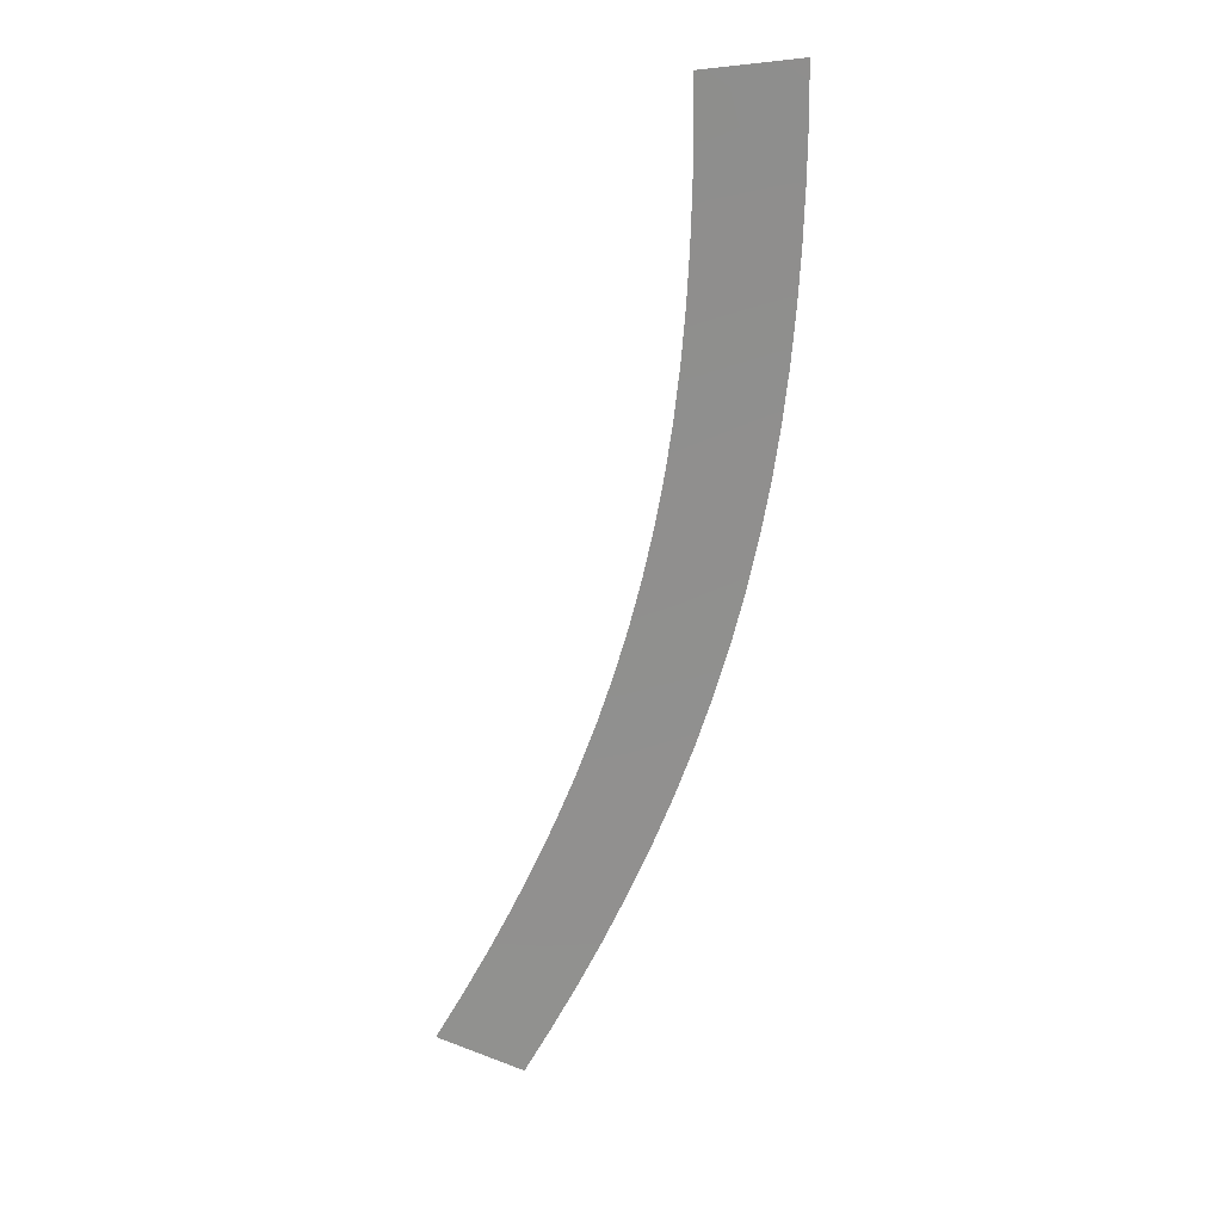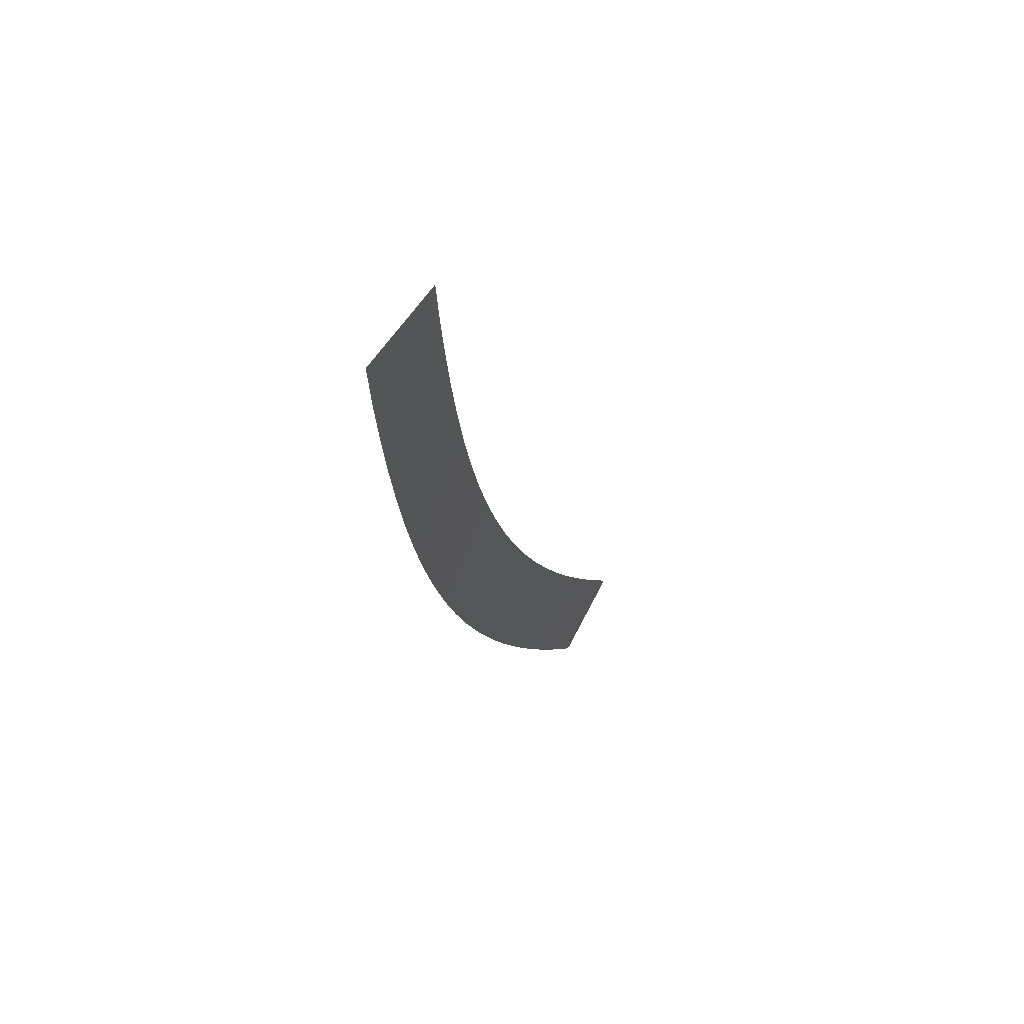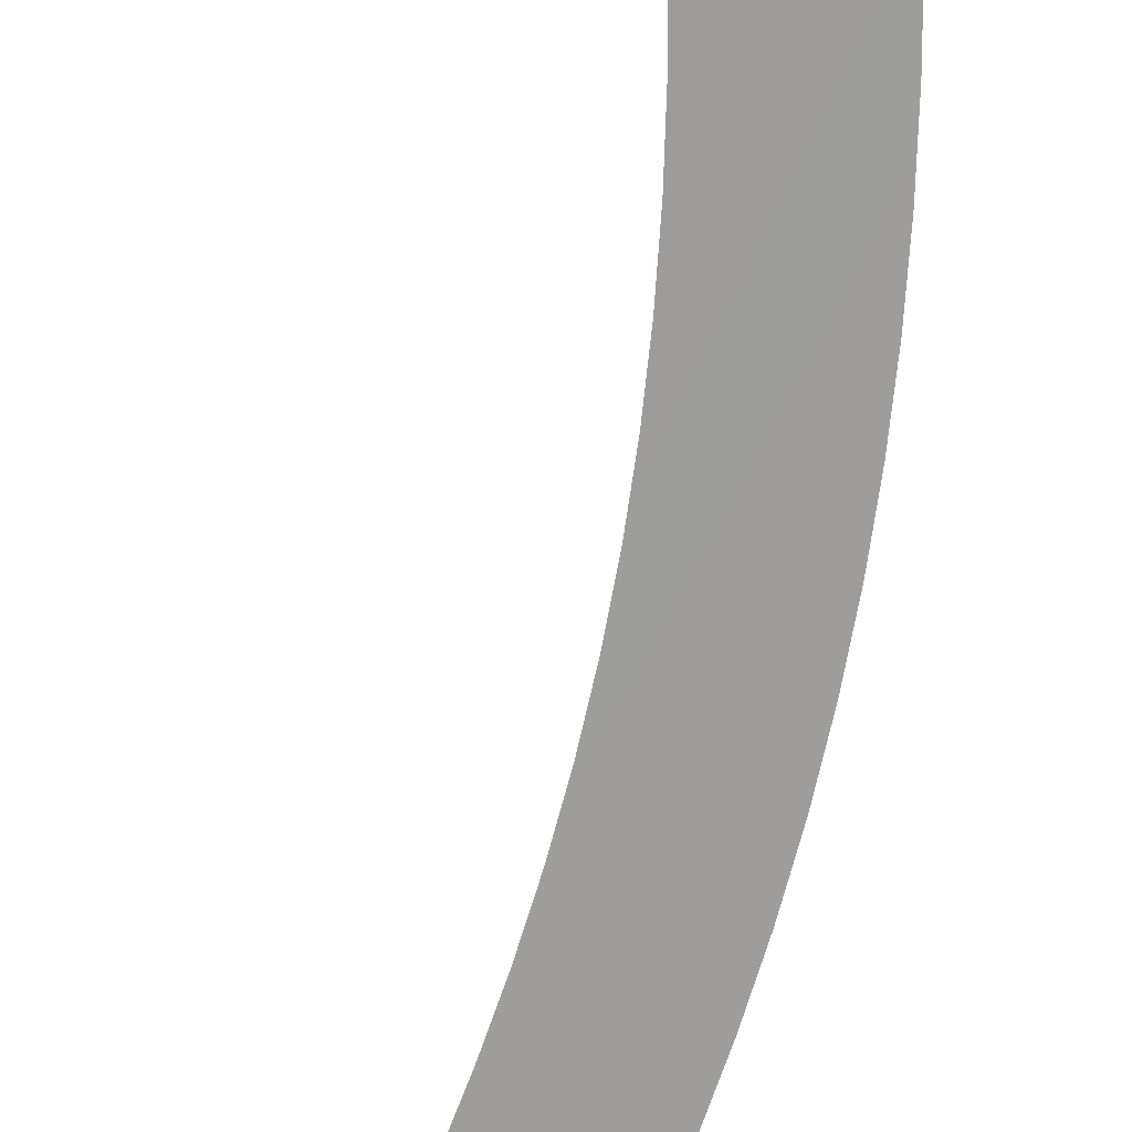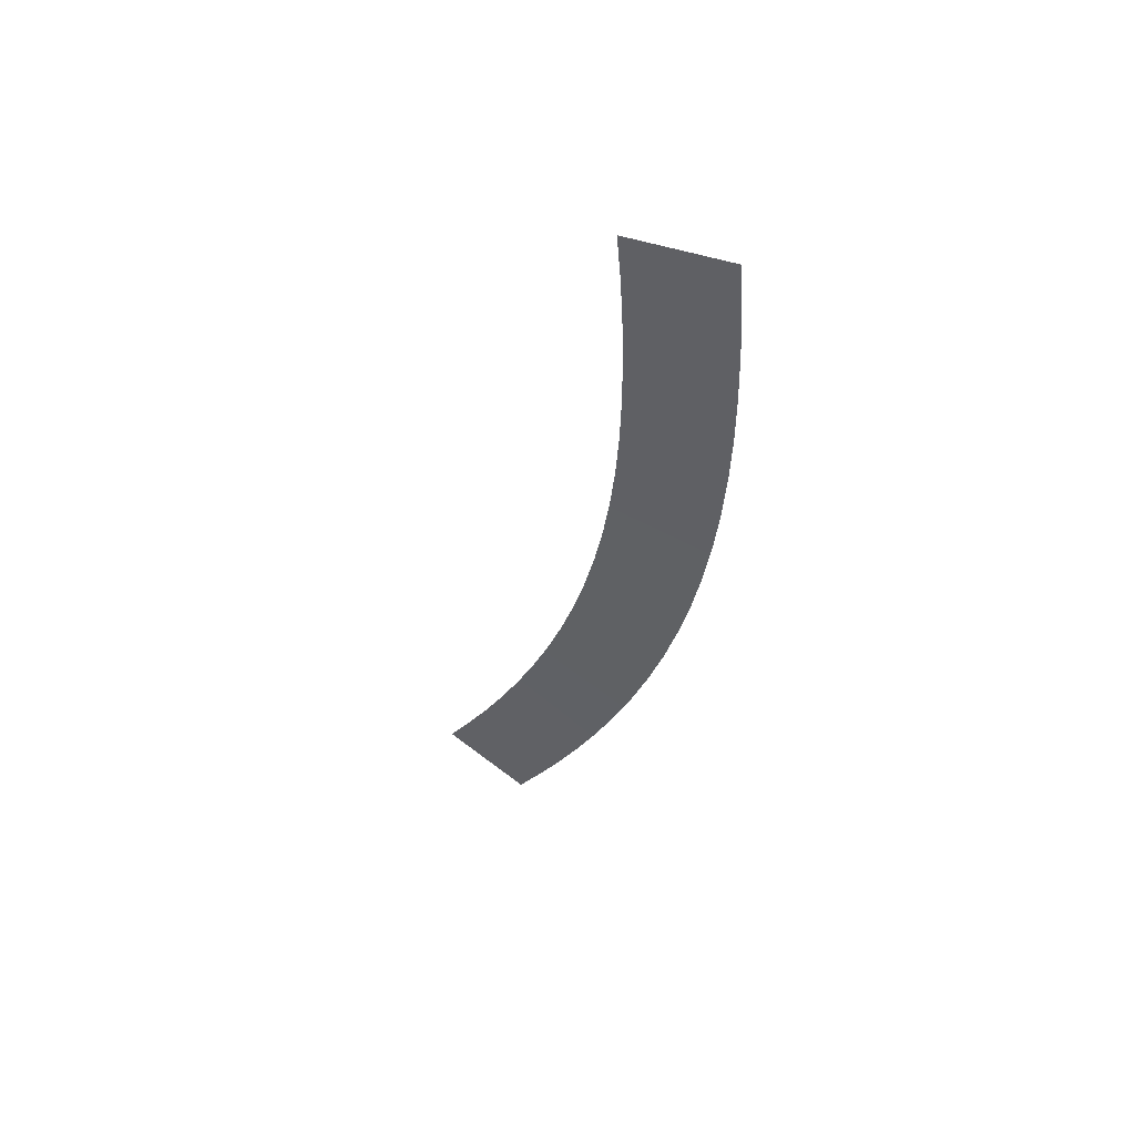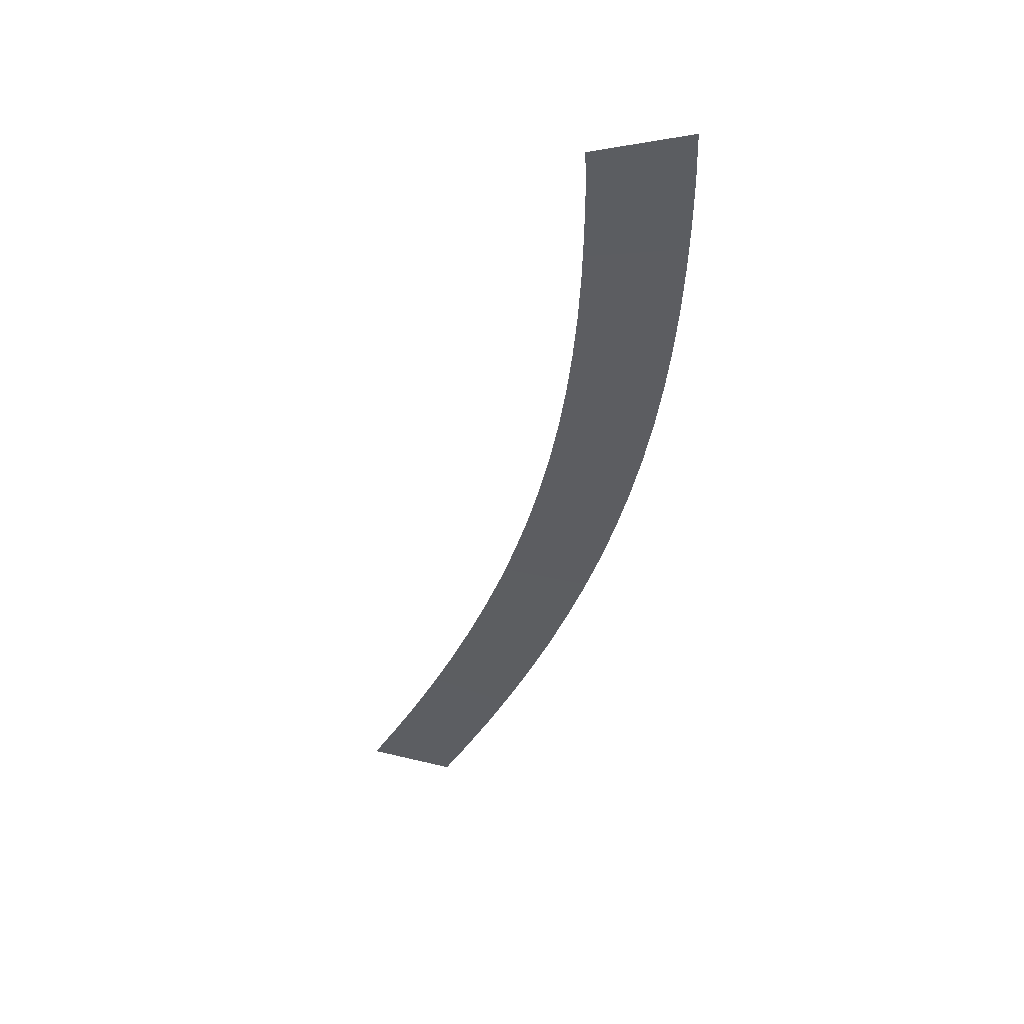
<metadata>
{"format":"obj","ext":"obj","renderer":"f3d","projection":"perspective","resolution":1024,"background":"white","views":[{"elev":19.9,"azim":162.9,"up":"+Z"},{"elev":63.1,"azim":-57.7,"up":"+Z"},{"elev":-74.8,"azim":156.0,"up":"+Y"},{"elev":50.8,"azim":-156.1,"up":"+Z"},{"elev":45.2,"azim":170.0,"up":"+Z"}]}
</metadata>
<code>
g RoadCut12
v -907 64.24 267.9
v -907 64.24 267.9
v -897.1 64.24 267.2
v -897.1 64.24 267.2
v -907.2 63.82 262.7
v -907.2 63.82 262.7
v -897.3 63.82 262.4
v -897.3 63.82 262.4
v -907.3 63.41 257.6
v -907.3 63.41 257.6
v -897.4 63.41 257.5
v -897.4 63.41 257.5
v -907.3 63.01 252.5
v -907.3 63.01 252.5
v -897.4 63.01 252.6
v -897.4 63.01 252.6
v -907.2 62.6 247.2
v -907.2 62.6 247.2
v -897.2 62.6 247.7
v -897.2 62.6 247.7
v -906.9 62.21 242
v -906.9 62.21 242
v -896.9 62.21 242.8
v -896.9 62.21 242.8
v -906.4 61.82 236.9
v -906.4 61.82 236.9
v -896.5 61.82 237.9
v -896.5 61.82 237.9
v -905.8 61.43 231.7
v -905.8 61.43 231.7
v -895.9 61.43 233.1
v -895.9 61.43 233.1
v -904.9 61.05 226.5
v -904.9 61.05 226.5
v -895.1 61.05 228.3
v -895.1 61.05 228.3
v -903.9 60.66 221.4
v -903.9 60.66 221.4
v -894.1 60.66 223.5
v -894.1 60.66 223.5
v -902.7 60.27 216.3
v -902.7 60.27 216.3
v -893 60.27 218.8
v -893 60.27 218.8
v -901.2 59.89 211.3
v -901.2 59.89 211.3
v -891.7 59.89 214.2
v -891.7 59.89 214.2
v -899.6 59.5 206.3
v -899.6 59.5 206.3
v -890.2 59.5 209.5
v -890.2 59.5 209.5
v -897.8 59.1 201.3
v -897.8 59.1 201.3
v -888.5 59.1 204.9
v -888.5 59.1 204.9
v -895.8 58.7 196.5
v -895.8 58.7 196.5
v -886.7 58.7 200.4
v -886.7 58.7 200.4
v -893.7 58.3 191.6
v -893.7 58.3 191.6
v -884.6 58.3 195.9
v -884.6 58.3 195.9
v -891.4 57.89 186.9
v -891.4 57.89 186.9
v -882.5 57.89 191.4
v -882.5 57.89 191.4
v -889 57.49 182.3
v -889 57.49 182.3
v -880.2 57.49 187.1
v -880.2 57.49 187.1
v -886.5 57.08 177.8
v -886.5 57.08 177.8
v -877.8 57.08 182.8
v -877.8 57.08 182.8
v -883.8 56.67 173.4
v -883.8 56.67 173.4
v -875.3 56.67 178.6
v -875.3 56.67 178.6
f 5 1 3
f 7 5 3
f 9 5 7
f 11 9 7
f 13 9 11
f 15 13 11
f 17 13 15
f 19 17 15
f 21 17 19
f 23 21 19
f 25 21 23
f 27 25 23
f 29 25 27
f 31 29 27
f 33 29 31
f 35 33 31
f 37 33 35
f 39 37 35
f 41 37 39
f 43 41 39
f 45 41 43
f 47 45 43
f 49 45 47
f 51 49 47
f 53 49 51
f 55 53 51
f 57 53 55
f 59 57 55
f 61 57 59
f 63 61 59
f 65 61 63
f 67 65 63
f 69 65 67
f 71 69 67
f 73 69 71
f 75 73 71
f 77 73 75
f 79 77 75

</code>
